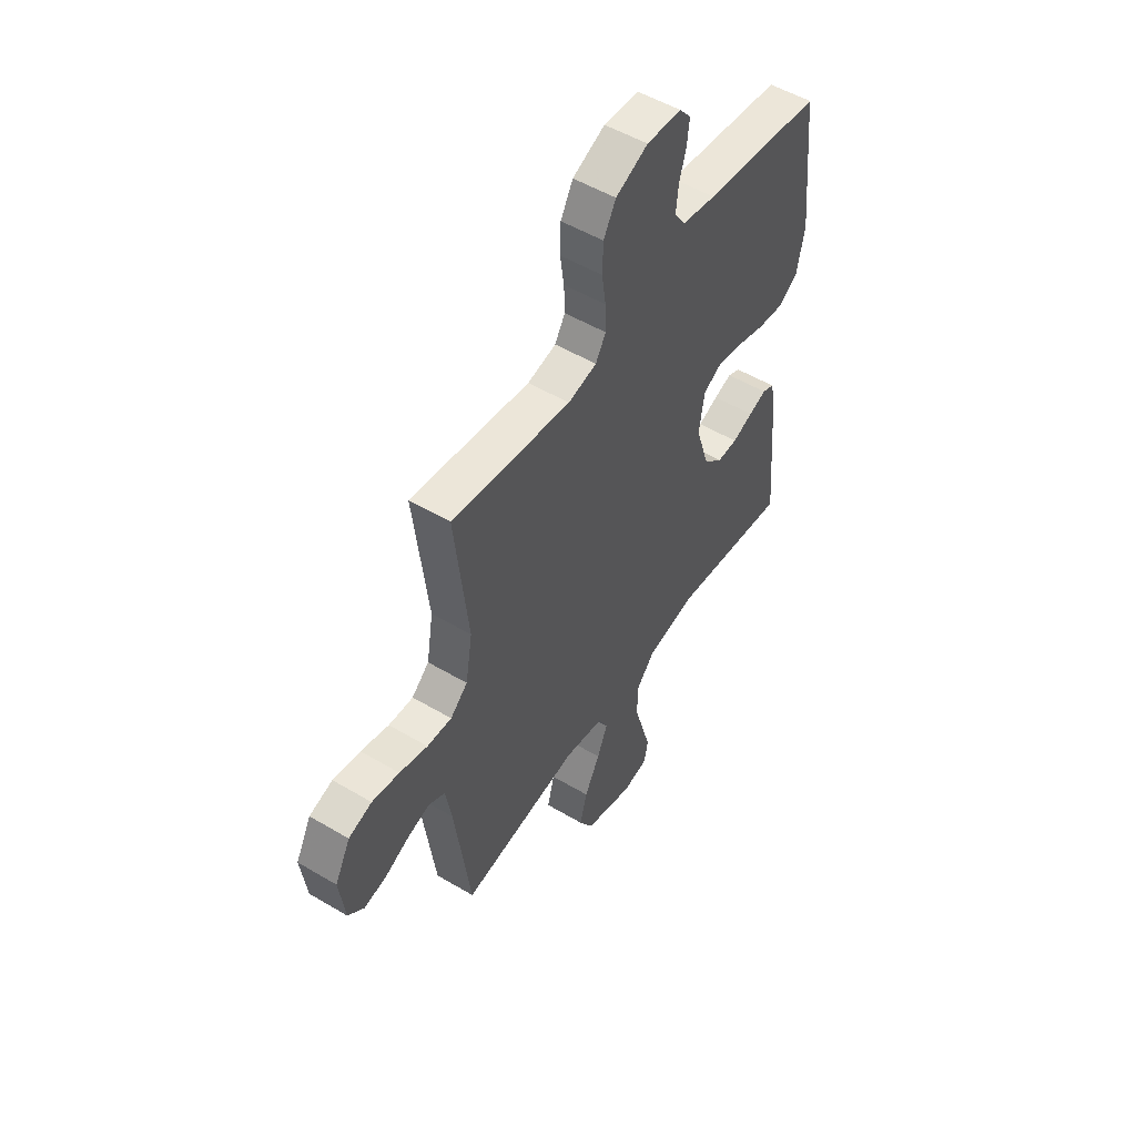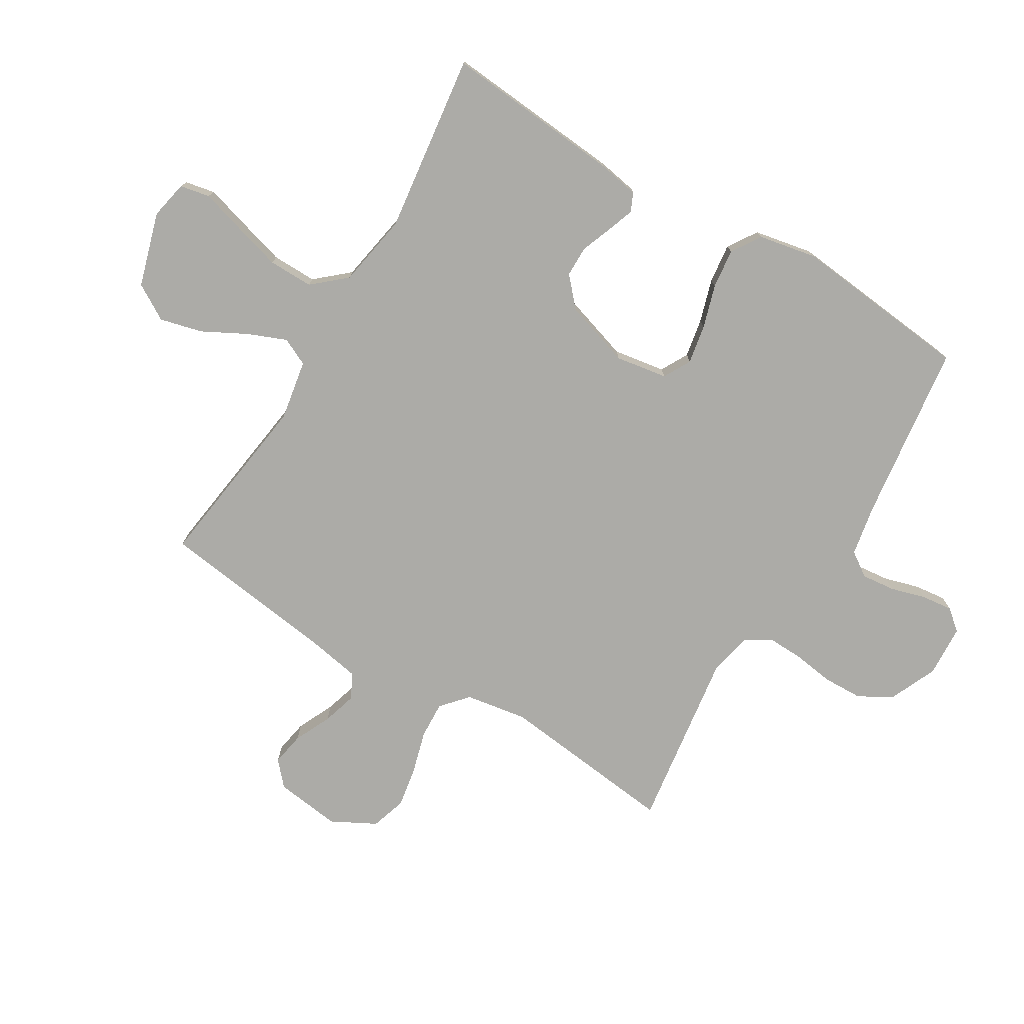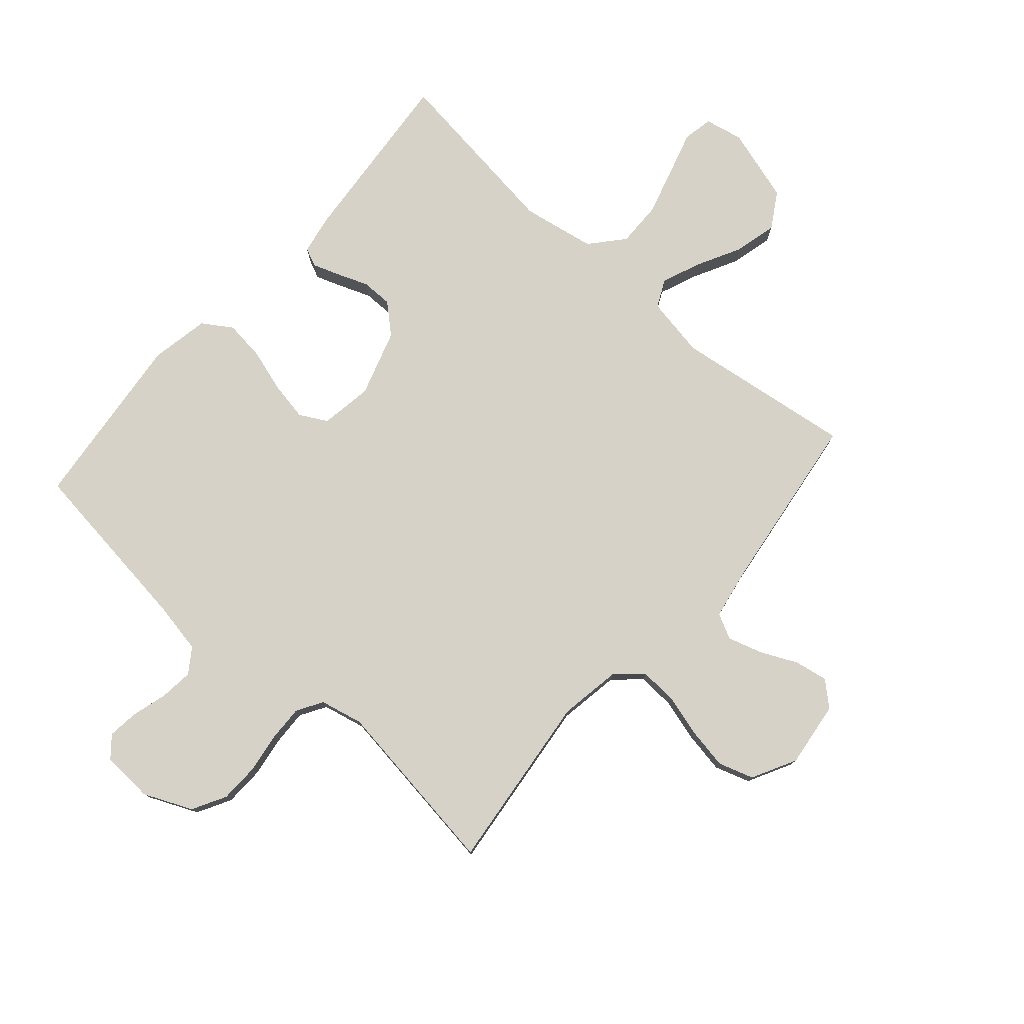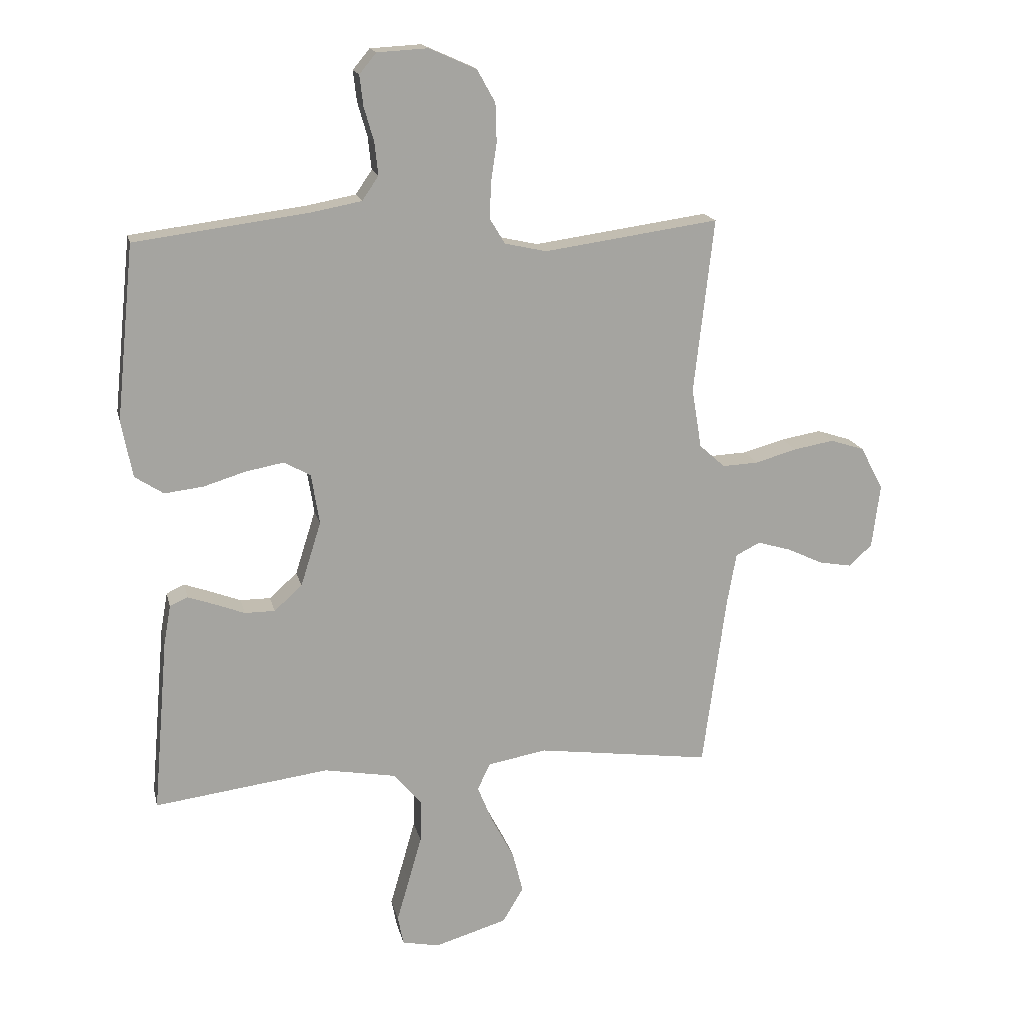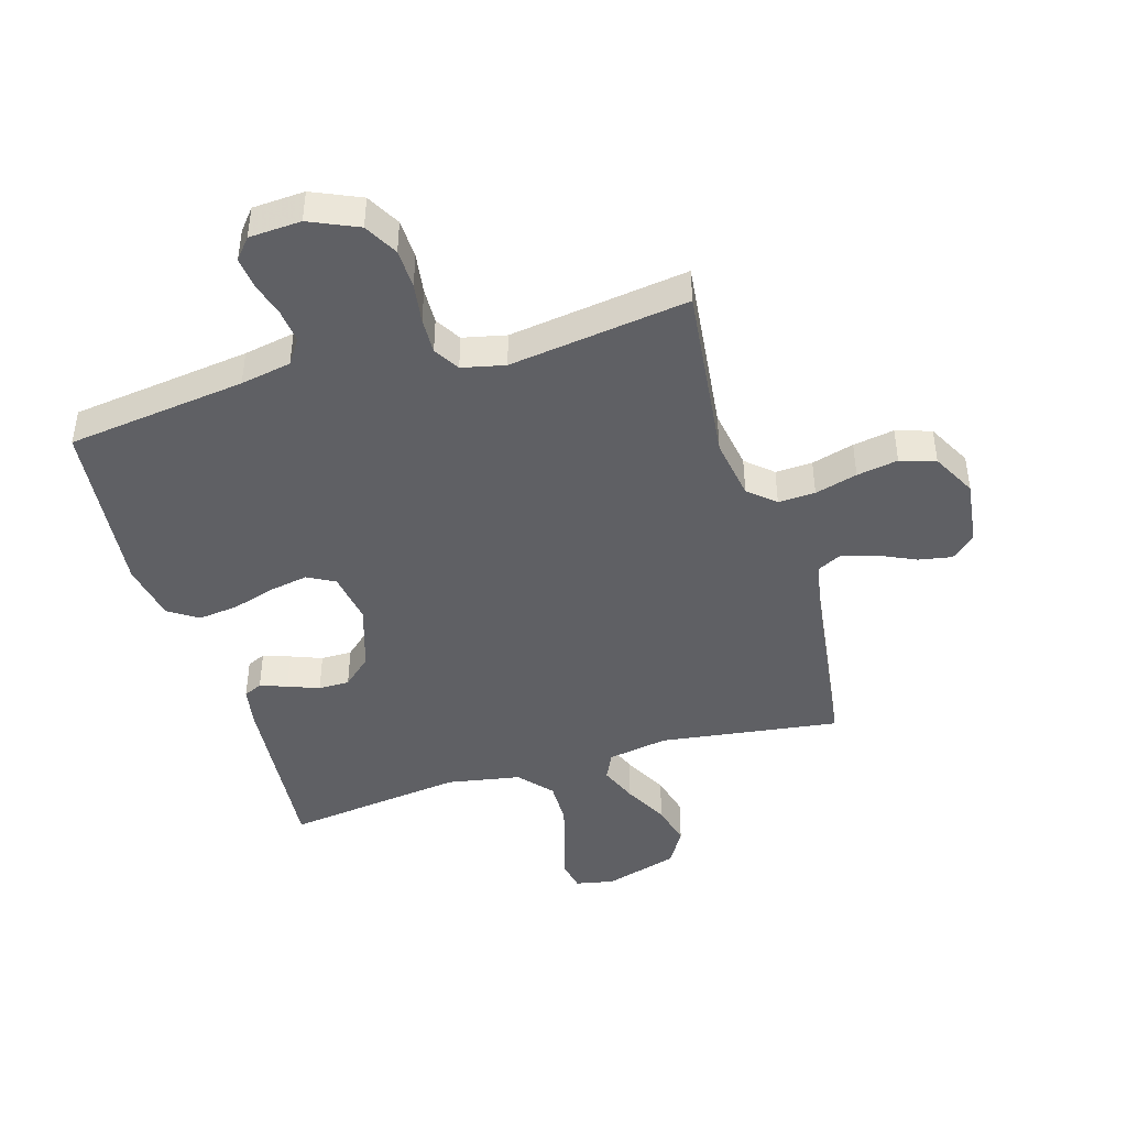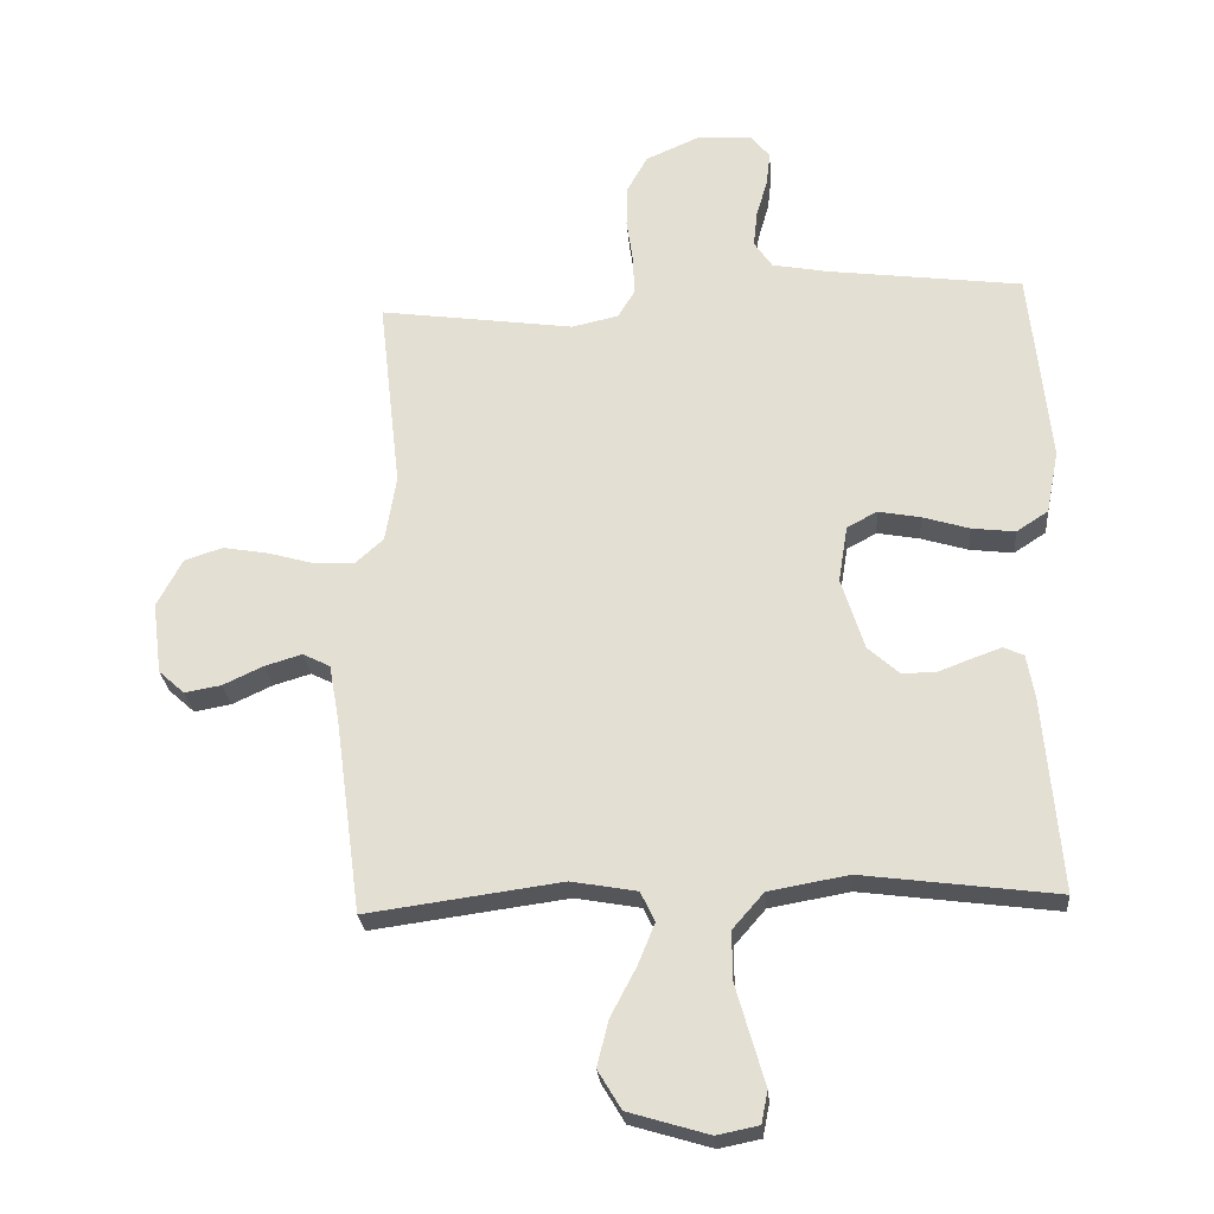
<metadata>
{"format":"obj","ext":"obj","renderer":"f3d","projection":"perspective","resolution":1024,"background":"white","views":[{"elev":52.4,"azim":122.6,"up":"+Z"},{"elev":-76.2,"azim":-121.0,"up":"+Y"},{"elev":78.0,"azim":41.2,"up":"+Y"},{"elev":16.8,"azim":-12.5,"up":"+Z"},{"elev":-44.3,"azim":16.6,"up":"+Y"},{"elev":-25.9,"azim":-175.3,"up":"+Z"}]}
</metadata>
<code>
v -0.5 0.07 0.5
v -0.2 0.07 0.539
v -0.115 0.07 0.555
v -0.087 0.07 0.596
v -0.093 0.07 0.652
v -0.11 0.07 0.711
v -0.116 0.07 0.763
v -0.087 0.07 0.798
v 0 0.07 0.803
v 0.081 0.07 0.767
v 0.112 0.07 0.711
v 0.114 0.07 0.645
v 0.104 0.07 0.577
v 0.102 0.07 0.517
v 0.128 0.07 0.474
v 0.2 0.07 0.458
v 0.5 0.07 0.5
v 0.466 0.07 0.2
v 0.483 0.07 0.097
v 0.527 0.07 0.058
v 0.589 0.07 0.061
v 0.66 0.07 0.081
v 0.729 0.07 0.093
v 0.788 0.07 0.074
v 0.827 0.07 0
v 0.813 0.07 -0.11
v 0.773 0.07 -0.146
v 0.717 0.07 -0.136
v 0.655 0.07 -0.107
v 0.598 0.07 -0.09
v 0.556 0.07 -0.111
v 0.54 0.07 -0.2
v 0.5 0.07 -0.5
v 0.2 0.07 -0.459
v 0.099 0.07 -0.477
v 0.077 0.07 -0.523
v 0.103 0.07 -0.587
v 0.142 0.07 -0.661
v 0.16 0.07 -0.732
v 0.124 0.07 -0.792
v 0 0.07 -0.829
v -0.064 0.07 -0.816
v -0.074 0.07 -0.766
v -0.053 0.07 -0.694
v -0.03 0.07 -0.613
v -0.029 0.07 -0.538
v -0.077 0.07 -0.483
v -0.2 0.07 -0.461
v -0.5 0.07 -0.5
v -0.474 0.07 -0.2
v -0.462 0.07 -0.132
v -0.431 0.07 -0.118
v -0.386 0.07 -0.134
v -0.334 0.07 -0.154
v -0.282 0.07 -0.154
v -0.234 0.07 -0.111
v -0.199 0.07 0
v -0.213 0.07 0.087
v -0.259 0.07 0.112
v -0.324 0.07 0.1
v -0.396 0.07 0.078
v -0.463 0.07 0.07
v -0.512 0.07 0.102
v -0.531 0.07 0.2
v -0.5 0 0.5
v -0.2 0 0.539
v -0.115 0 0.555
v -0.087 0 0.596
v -0.093 0 0.652
v -0.11 0 0.711
v -0.116 0 0.763
v -0.087 0 0.798
v 0 0 0.803
v 0.081 0 0.767
v 0.112 0 0.711
v 0.114 0 0.645
v 0.104 0 0.577
v 0.102 0 0.517
v 0.128 0 0.474
v 0.2 0 0.458
v 0.5 0 0.5
v 0.466 0 0.2
v 0.483 0 0.097
v 0.527 0 0.058
v 0.589 0 0.061
v 0.66 0 0.081
v 0.729 0 0.093
v 0.788 0 0.074
v 0.827 0 0
v 0.813 0 -0.11
v 0.773 0 -0.146
v 0.717 0 -0.136
v 0.655 0 -0.107
v 0.598 0 -0.09
v 0.556 0 -0.111
v 0.54 0 -0.2
v 0.5 0 -0.5
v 0.2 0 -0.459
v 0.099 0 -0.477
v 0.077 0 -0.523
v 0.103 0 -0.587
v 0.142 0 -0.661
v 0.16 0 -0.732
v 0.124 0 -0.792
v 0 0 -0.829
v -0.064 0 -0.816
v -0.074 0 -0.766
v -0.053 0 -0.694
v -0.03 0 -0.613
v -0.029 0 -0.538
v -0.077 0 -0.483
v -0.2 0 -0.461
v -0.5 0 -0.5
v -0.474 0 -0.2
v -0.462 0 -0.132
v -0.431 0 -0.118
v -0.386 0 -0.134
v -0.334 0 -0.154
v -0.282 0 -0.154
v -0.234 0 -0.111
v -0.199 0 0
v -0.213 0 0.087
v -0.259 0 0.112
v -0.324 0 0.1
v -0.396 0 0.078
v -0.463 0 0.07
v -0.512 0 0.102
v -0.531 0 0.2
f 64 1 2
f 63 64 2
f 62 63 2
f 61 62 2
f 60 61 2
f 59 60 2 3
f 58 59 3 4
f 57 58 4
f 52 53 54
f 51 52 54
f 50 51 54
f 49 50 54
f 48 49 54
f 47 48 54 55
f 46 47 55 56
f 42 43 44
f 41 42 44
f 40 41 44
f 39 40 44
f 38 39 44
f 37 38 44
f 36 37 44 45
f 35 36 45 46
f 32 33 34
f 31 32 34 35
f 27 28 29
f 26 27 29
f 25 26 29
f 24 25 29
f 23 24 29
f 22 23 29
f 21 22 29
f 20 21 29 30
f 19 20 30 31
f 16 17 18
f 15 16 18 19
f 11 12 13
f 10 11 13
f 9 10 13
f 8 9 13
f 7 8 13
f 6 7 13
f 5 6 13
f 4 5 13 14
f 57 4 14 15
f 46 56 57
f 35 46 57
f 31 35 57
f 19 31 57
f 15 19 57
f 66 65 128
f 66 128 127
f 66 127 126
f 66 126 125
f 66 125 124
f 67 66 124 123
f 68 67 123 122
f 68 122 121
f 118 117 116
f 118 116 115
f 118 115 114
f 118 114 113
f 118 113 112
f 119 118 112 111
f 120 119 111 110
f 108 107 106
f 108 106 105
f 108 105 104
f 108 104 103
f 108 103 102
f 108 102 101
f 109 108 101 100
f 110 109 100 99
f 98 97 96
f 99 98 96 95
f 93 92 91
f 93 91 90
f 93 90 89
f 93 89 88
f 93 88 87
f 93 87 86
f 93 86 85
f 94 93 85 84
f 95 94 84 83
f 82 81 80
f 83 82 80 79
f 77 76 75
f 77 75 74
f 77 74 73
f 77 73 72
f 77 72 71
f 77 71 70
f 77 70 69
f 78 77 69 68
f 79 78 68 121
f 121 120 110
f 121 110 99
f 121 99 95
f 121 95 83
f 121 83 79
f 1 65 66 2
f 2 66 67 3
f 3 67 68 4
f 4 68 69 5
f 5 69 70 6
f 6 70 71 7
f 7 71 72 8
f 8 72 73 9
f 9 73 74 10
f 10 74 75 11
f 11 75 76 12
f 12 76 77 13
f 13 77 78 14
f 14 78 79 15
f 15 79 80 16
f 16 80 81 17
f 17 81 82 18
f 18 82 83 19
f 19 83 84 20
f 20 84 85 21
f 21 85 86 22
f 22 86 87 23
f 23 87 88 24
f 24 88 89 25
f 25 89 90 26
f 26 90 91 27
f 27 91 92 28
f 28 92 93 29
f 29 93 94 30
f 30 94 95 31
f 31 95 96 32
f 32 96 97 33
f 33 97 98 34
f 34 98 99 35
f 35 99 100 36
f 36 100 101 37
f 37 101 102 38
f 38 102 103 39
f 39 103 104 40
f 40 104 105 41
f 41 105 106 42
f 42 106 107 43
f 43 107 108 44
f 44 108 109 45
f 45 109 110 46
f 46 110 111 47
f 47 111 112 48
f 48 112 113 49
f 49 113 114 50
f 50 114 115 51
f 51 115 116 52
f 52 116 117 53
f 53 117 118 54
f 54 118 119 55
f 55 119 120 56
f 56 120 121 57
f 57 121 122 58
f 58 122 123 59
f 59 123 124 60
f 60 124 125 61
f 61 125 126 62
f 62 126 127 63
f 63 127 128 64
f 64 128 65 1

</code>
